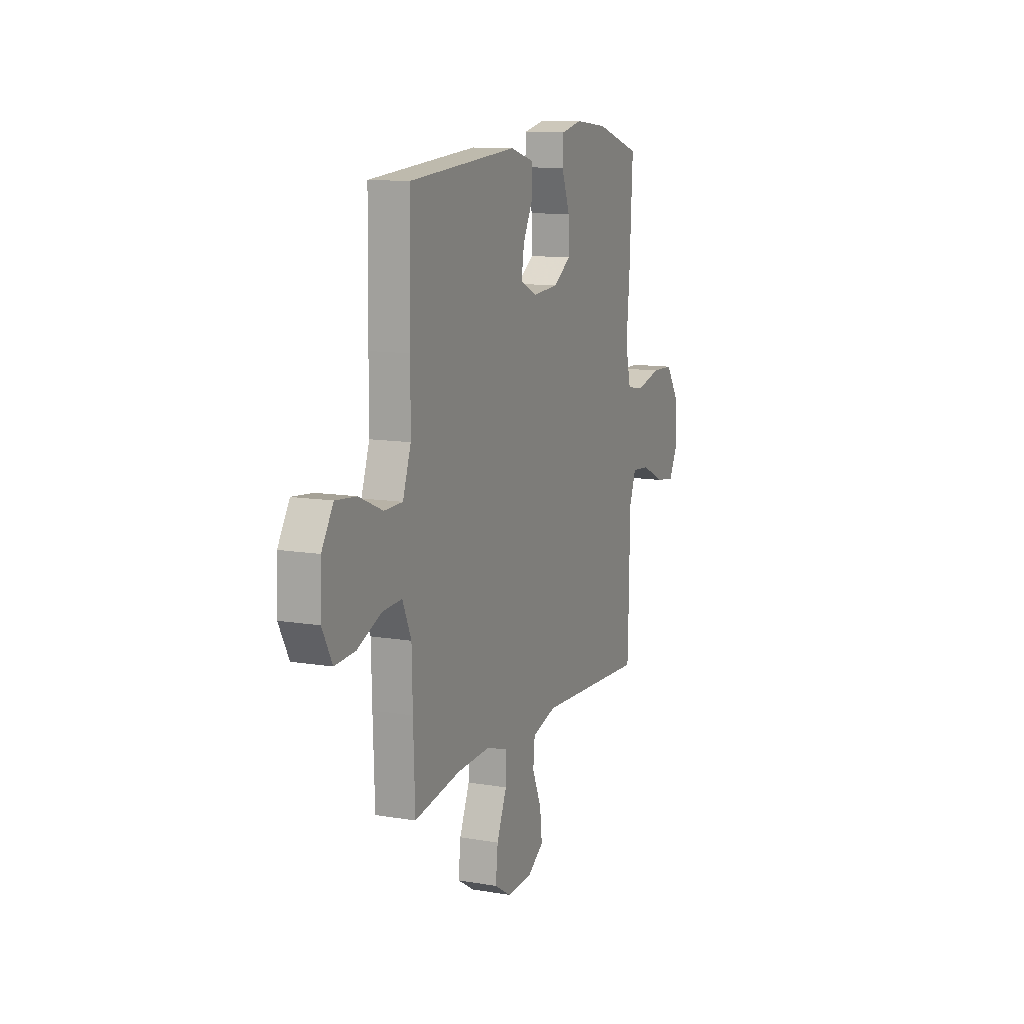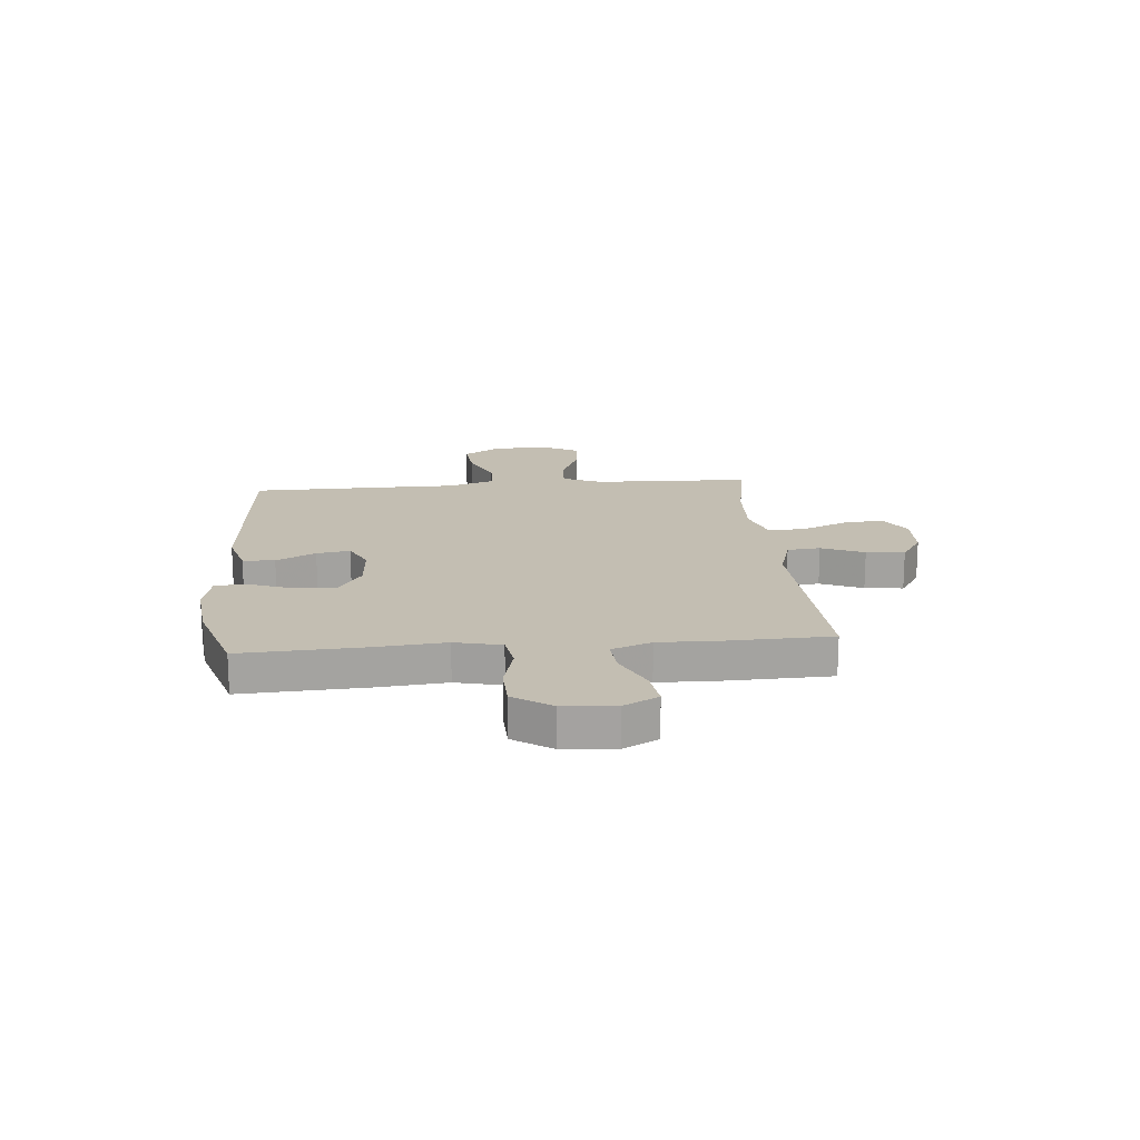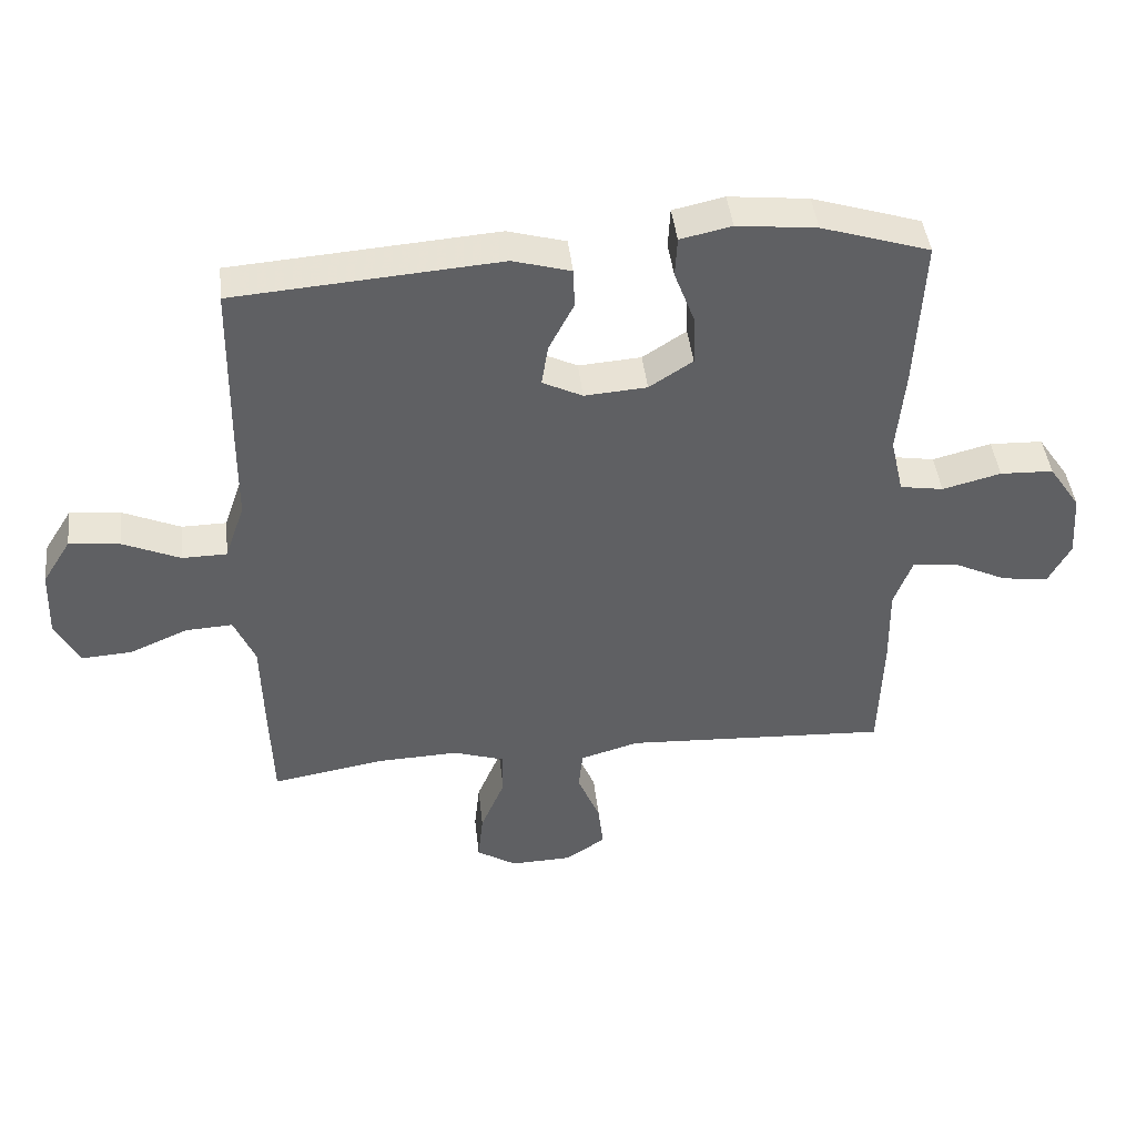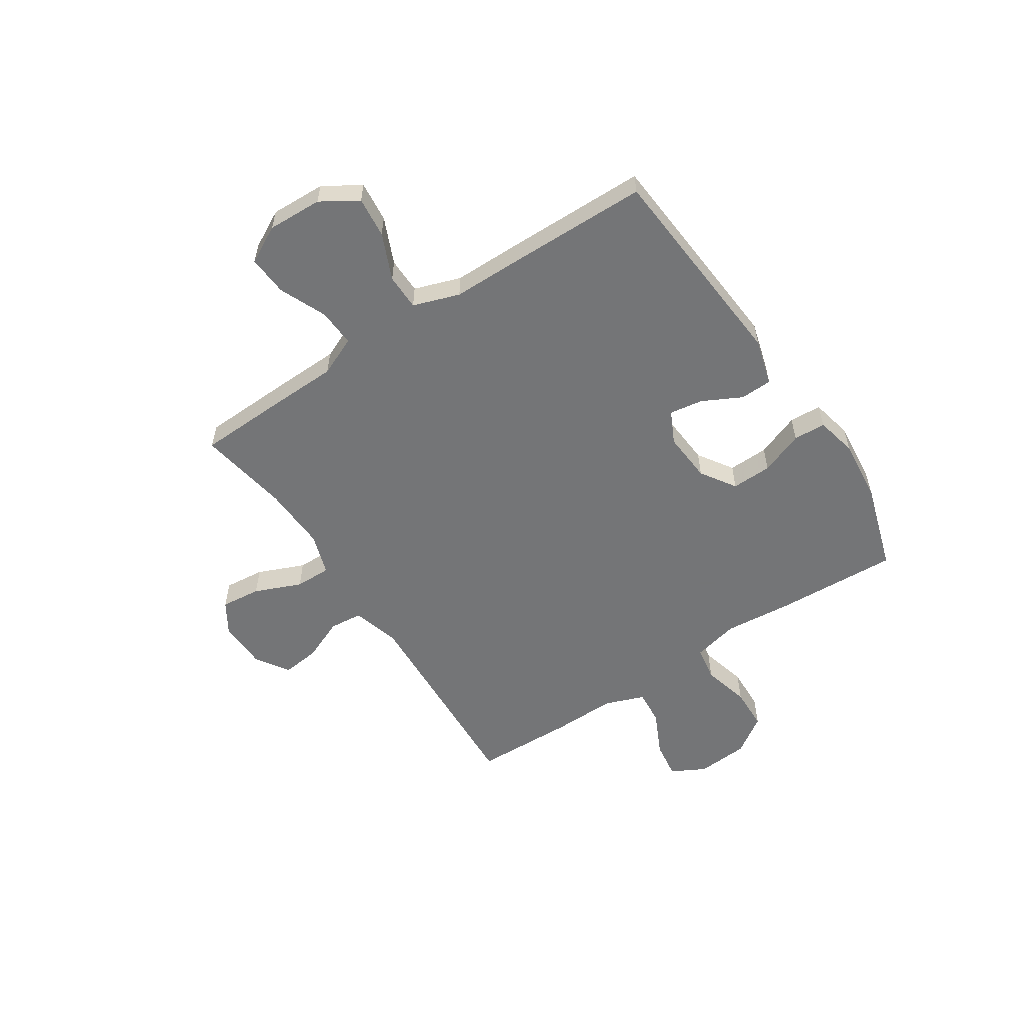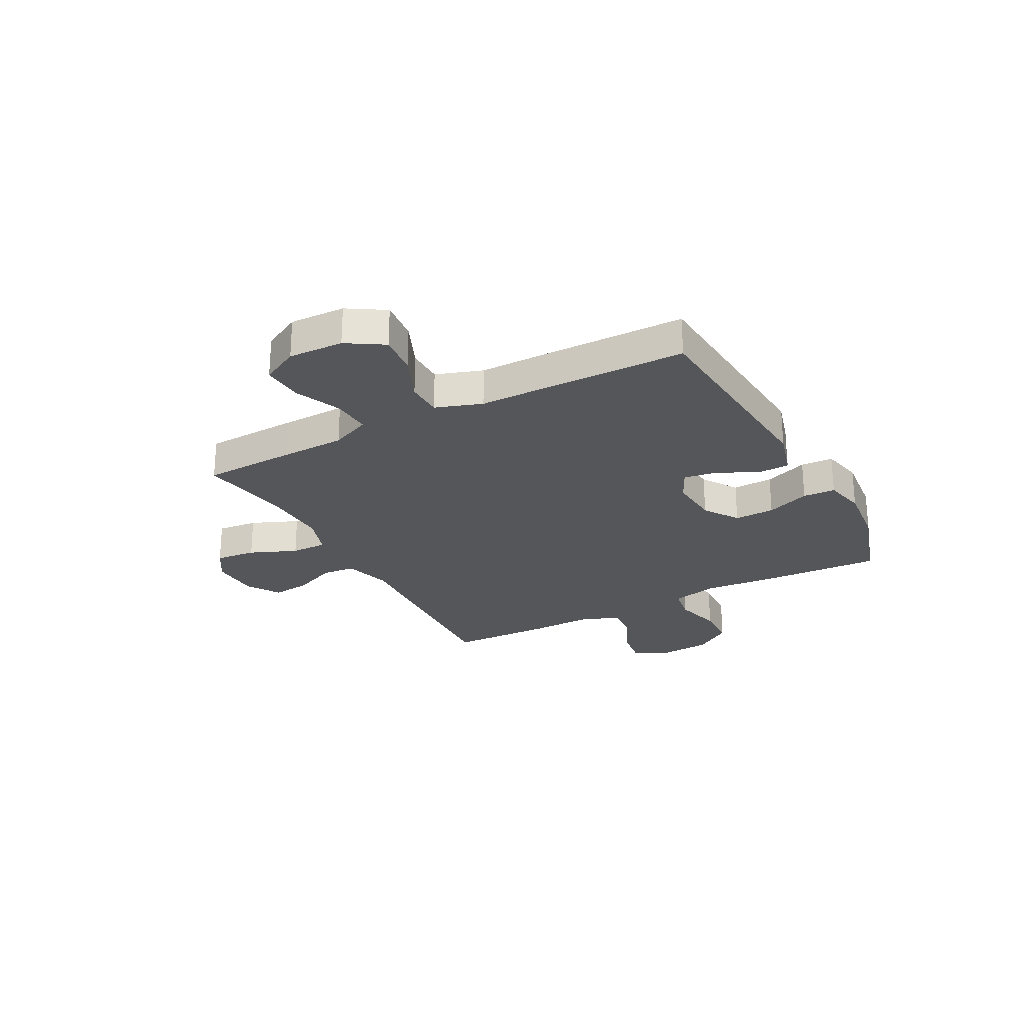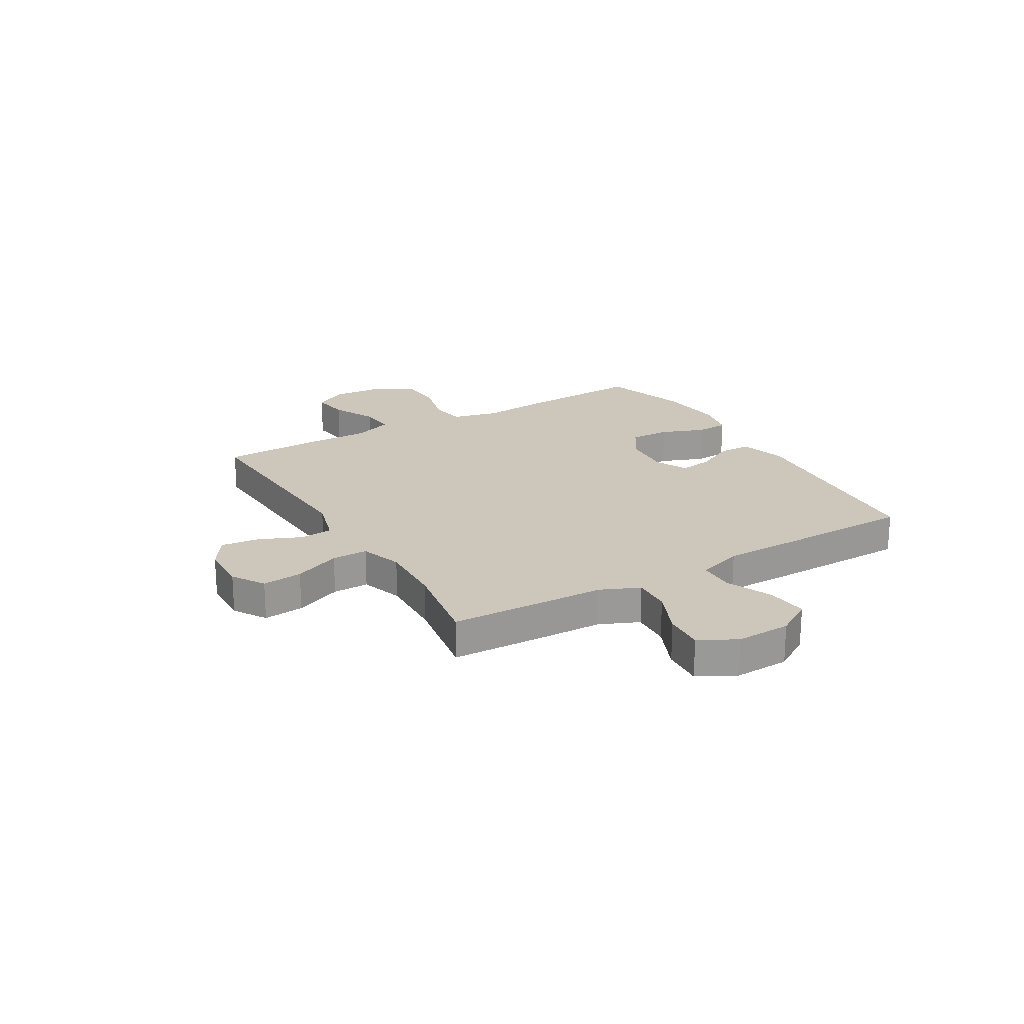
<metadata>
{"format":"obj","ext":"obj","renderer":"f3d","projection":"perspective","resolution":1024,"background":"white","views":[{"elev":11.6,"azim":-67.7,"up":"+Z"},{"elev":17.4,"azim":85.1,"up":"+Y"},{"elev":43.6,"azim":-6.4,"up":"+Z"},{"elev":-56.4,"azim":-56.5,"up":"+Y"},{"elev":-25.6,"azim":-61.8,"up":"+Y"},{"elev":21.4,"azim":-120.4,"up":"+Y"}]}
</metadata>
<code>
v 0.5 0.07 0.5
v 0.488 0.07 0.269
v 0.476 0.07 0.139
v 0.496 0.07 0.052
v 0.562 0.07 0.041
v 0.651 0.07 0.064
v 0.732 0.07 0.061
v 0.78 0.07 -0.01
v 0.787 0.07 -0.108
v 0.753 0.07 -0.172
v 0.682 0.07 -0.162
v 0.599 0.07 -0.122
v 0.532 0.07 -0.116
v 0.504 0.07 -0.191
v 0.506 0.07 -0.311
v 0.5 0.07 -0.5
v 0.097 0.07 -0.479
v 0.007 0.07 -0.505
v 0.001 0.07 -0.567
v 0.035 0.07 -0.647
v 0.043 0.07 -0.719
v -0.019 0.07 -0.759
v -0.111 0.07 -0.762
v -0.172 0.07 -0.724
v -0.164 0.07 -0.648
v -0.127 0.07 -0.56
v -0.126 0.07 -0.492
v -0.205 0.07 -0.466
v -0.329 0.07 -0.471
v -0.5 0.07 -0.5
v -0.506 0.07 -0.326
v -0.509 0.07 -0.205
v -0.541 0.07 -0.131
v -0.613 0.07 -0.135
v -0.701 0.07 -0.173
v -0.777 0.07 -0.178
v -0.814 0.07 -0.108
v -0.81 0.07 -0.005
v -0.767 0.07 0.064
v -0.69 0.07 0.056
v -0.603 0.07 0.018
v -0.535 0.07 0.019
v -0.505 0.07 0.106
v -0.504 0.07 0.242
v -0.5 0.07 0.5
v -0.098 0.07 0.531
v -0.01 0.07 0.506
v -0.008 0.07 0.446
v -0.046 0.07 0.372
v -0.056 0.07 0.309
v 0.005 0.07 0.279
v 0.1 0.07 0.286
v 0.166 0.07 0.329
v 0.164 0.07 0.405
v 0.133 0.07 0.487
v 0.136 0.07 0.548
v 0.214 0.07 0.565
v 0.335 0.07 0.552
v 0.5 0 0.5
v 0.488 0 0.269
v 0.476 0 0.139
v 0.496 0 0.052
v 0.562 0 0.041
v 0.651 0 0.064
v 0.732 0 0.061
v 0.78 0 -0.01
v 0.787 0 -0.108
v 0.753 0 -0.172
v 0.682 0 -0.162
v 0.599 0 -0.122
v 0.532 0 -0.116
v 0.504 0 -0.191
v 0.506 0 -0.311
v 0.5 0 -0.5
v 0.097 0 -0.479
v 0.007 0 -0.505
v 0.001 0 -0.567
v 0.035 0 -0.647
v 0.043 0 -0.719
v -0.019 0 -0.759
v -0.111 0 -0.762
v -0.172 0 -0.724
v -0.164 0 -0.648
v -0.127 0 -0.56
v -0.126 0 -0.492
v -0.205 0 -0.466
v -0.329 0 -0.471
v -0.5 0 -0.5
v -0.506 0 -0.326
v -0.509 0 -0.205
v -0.541 0 -0.131
v -0.613 0 -0.135
v -0.701 0 -0.173
v -0.777 0 -0.178
v -0.814 0 -0.108
v -0.81 0 -0.005
v -0.767 0 0.064
v -0.69 0 0.056
v -0.603 0 0.018
v -0.535 0 0.019
v -0.505 0 0.106
v -0.504 0 0.242
v -0.5 0 0.5
v -0.098 0 0.531
v -0.01 0 0.506
v -0.008 0 0.446
v -0.046 0 0.372
v -0.056 0 0.309
v 0.005 0 0.279
v 0.1 0 0.286
v 0.166 0 0.329
v 0.164 0 0.405
v 0.133 0 0.487
v 0.136 0 0.548
v 0.214 0 0.565
v 0.335 0 0.552
f 1 2 3
f 58 1 3
f 57 58 3
f 56 57 3
f 55 56 3
f 54 55 3
f 53 54 3 4
f 52 53 4
f 51 52 4
f 47 48 49
f 46 47 49
f 45 46 49
f 44 45 49
f 43 44 49
f 42 43 49 50
f 39 40 41
f 38 39 41
f 37 38 41
f 36 37 41
f 35 36 41
f 34 35 41
f 33 34 41 42
f 42 50 51
f 33 42 51
f 32 33 51
f 32 51 4
f 31 32 4
f 30 31 4
f 29 30 4
f 24 25 26
f 23 24 26
f 22 23 26
f 21 22 26
f 20 21 26
f 19 20 26
f 18 19 26 27
f 17 18 27 28
f 14 15 16 17
f 13 14 17 28
f 10 11 12
f 9 10 12
f 8 9 12
f 7 8 12
f 6 7 12
f 5 6 12
f 5 12 13
f 13 28 29
f 5 13 29
f 4 5 29
f 61 60 59
f 61 59 116
f 61 116 115
f 61 115 114
f 61 114 113
f 61 113 112
f 62 61 112 111
f 62 111 110
f 62 110 109
f 107 106 105
f 107 105 104
f 107 104 103
f 107 103 102
f 107 102 101
f 108 107 101 100
f 99 98 97
f 99 97 96
f 99 96 95
f 99 95 94
f 99 94 93
f 99 93 92
f 100 99 92 91
f 109 108 100
f 109 100 91
f 109 91 90
f 62 109 90
f 62 90 89
f 62 89 88
f 62 88 87
f 84 83 82
f 84 82 81
f 84 81 80
f 84 80 79
f 84 79 78
f 84 78 77
f 85 84 77 76
f 86 85 76 75
f 75 74 73 72
f 86 75 72 71
f 70 69 68
f 70 68 67
f 70 67 66
f 70 66 65
f 70 65 64
f 70 64 63
f 71 70 63
f 87 86 71
f 87 71 63
f 87 63 62
f 1 59 60 2
f 2 60 61 3
f 3 61 62 4
f 4 62 63 5
f 5 63 64 6
f 6 64 65 7
f 7 65 66 8
f 8 66 67 9
f 9 67 68 10
f 10 68 69 11
f 11 69 70 12
f 12 70 71 13
f 13 71 72 14
f 14 72 73 15
f 15 73 74 16
f 16 74 75 17
f 17 75 76 18
f 18 76 77 19
f 19 77 78 20
f 20 78 79 21
f 21 79 80 22
f 22 80 81 23
f 23 81 82 24
f 24 82 83 25
f 25 83 84 26
f 26 84 85 27
f 27 85 86 28
f 28 86 87 29
f 29 87 88 30
f 30 88 89 31
f 31 89 90 32
f 32 90 91 33
f 33 91 92 34
f 34 92 93 35
f 35 93 94 36
f 36 94 95 37
f 37 95 96 38
f 38 96 97 39
f 39 97 98 40
f 40 98 99 41
f 41 99 100 42
f 42 100 101 43
f 43 101 102 44
f 44 102 103 45
f 45 103 104 46
f 46 104 105 47
f 47 105 106 48
f 48 106 107 49
f 49 107 108 50
f 50 108 109 51
f 51 109 110 52
f 52 110 111 53
f 53 111 112 54
f 54 112 113 55
f 55 113 114 56
f 56 114 115 57
f 57 115 116 58
f 58 116 59 1

</code>
